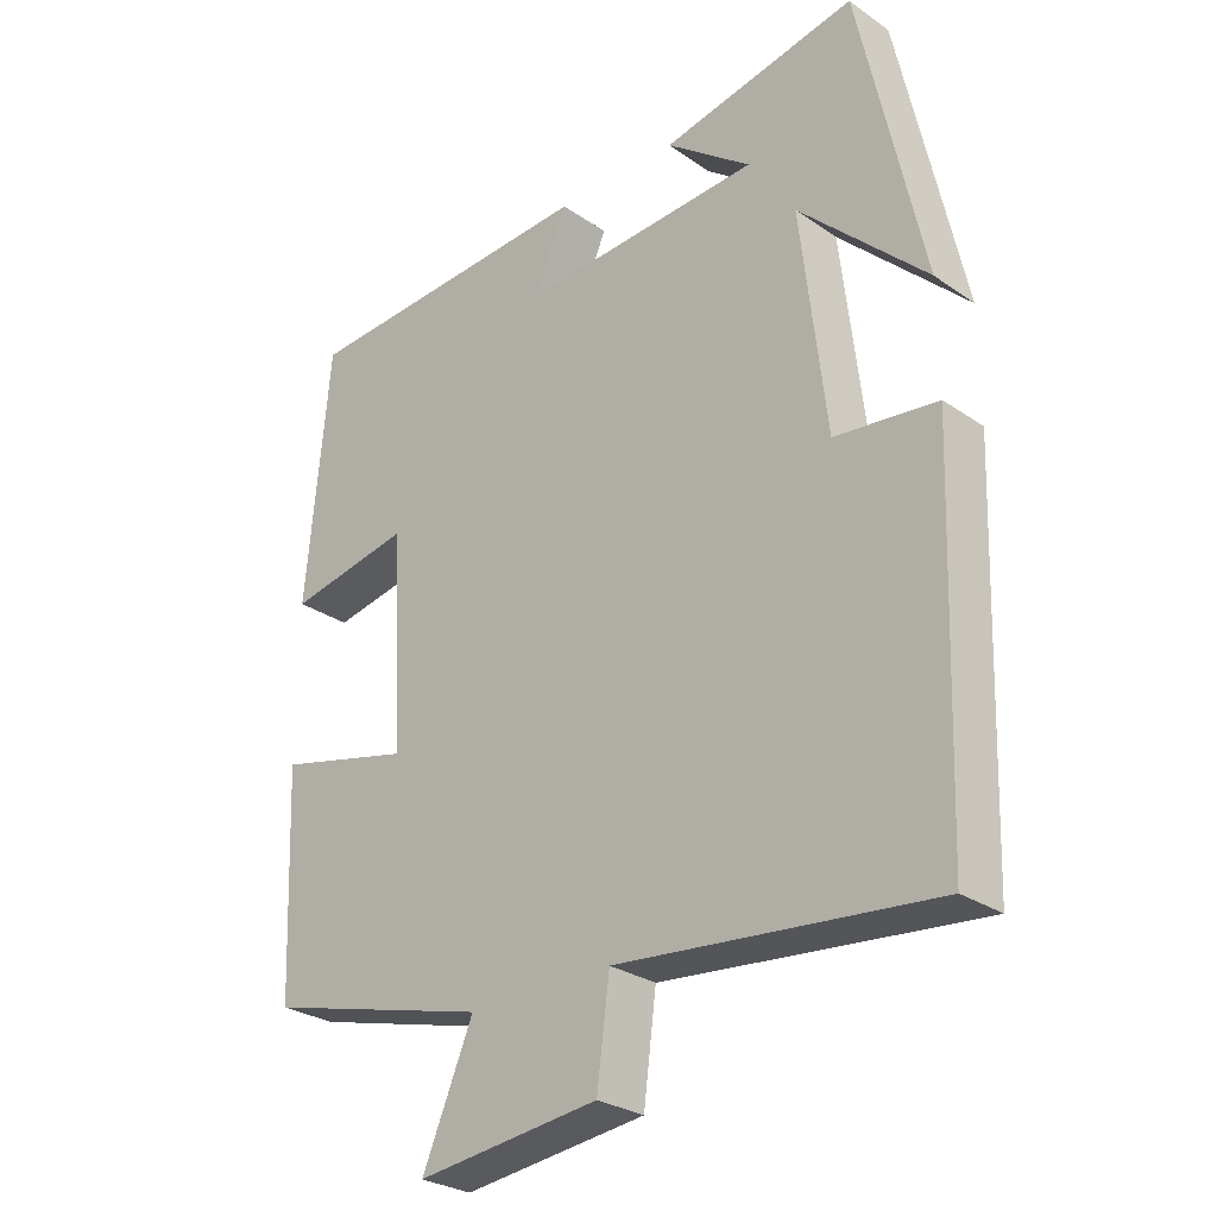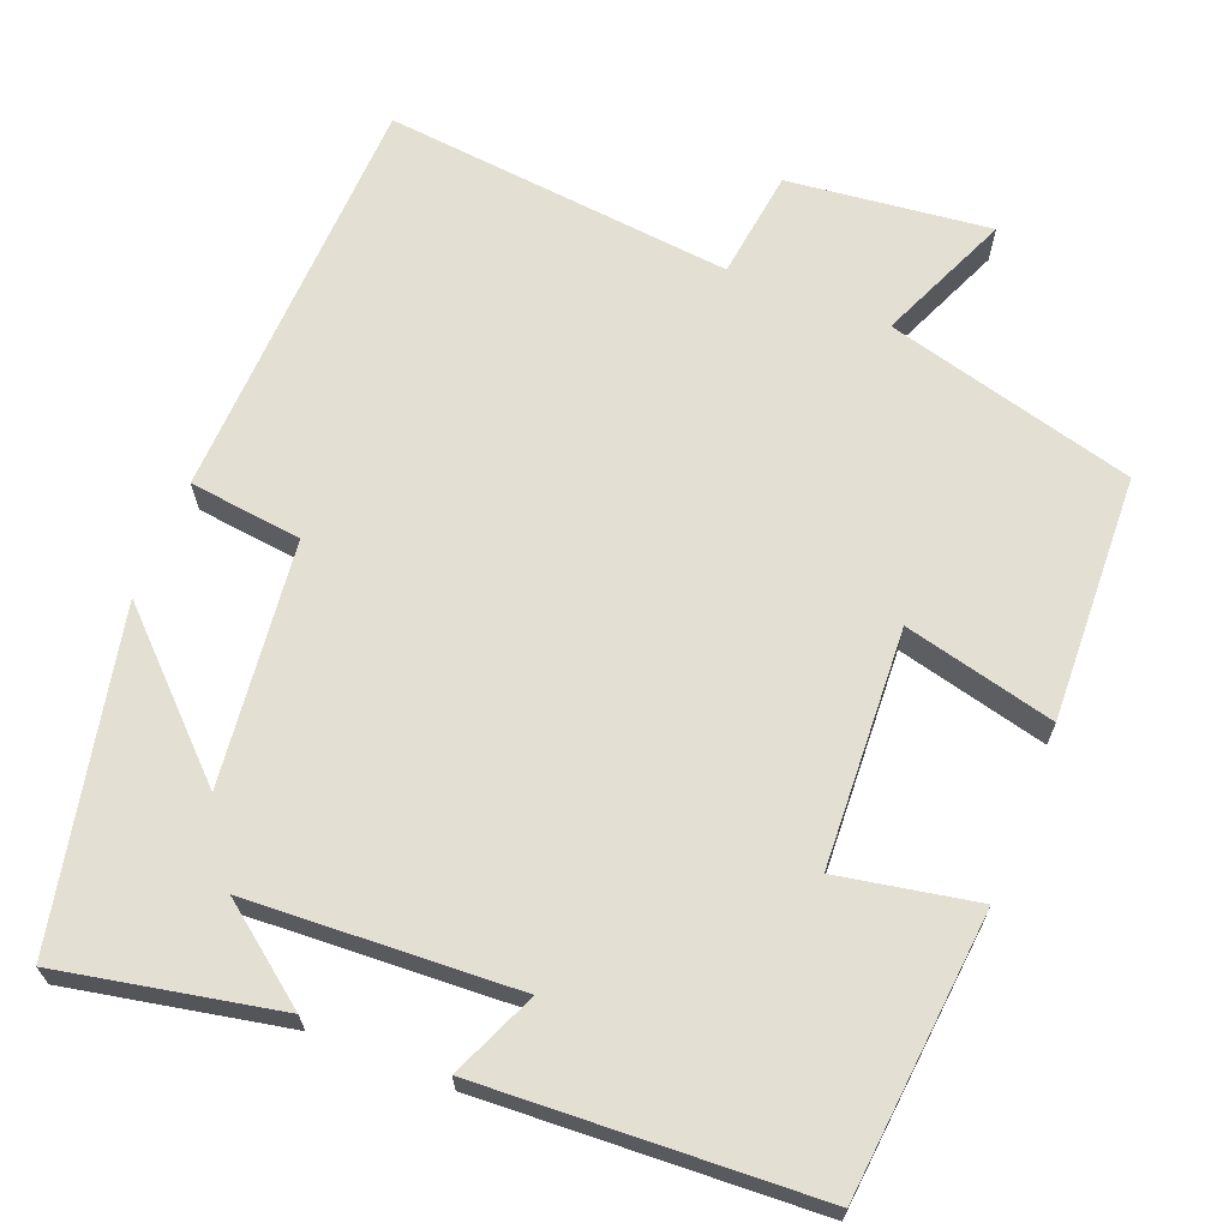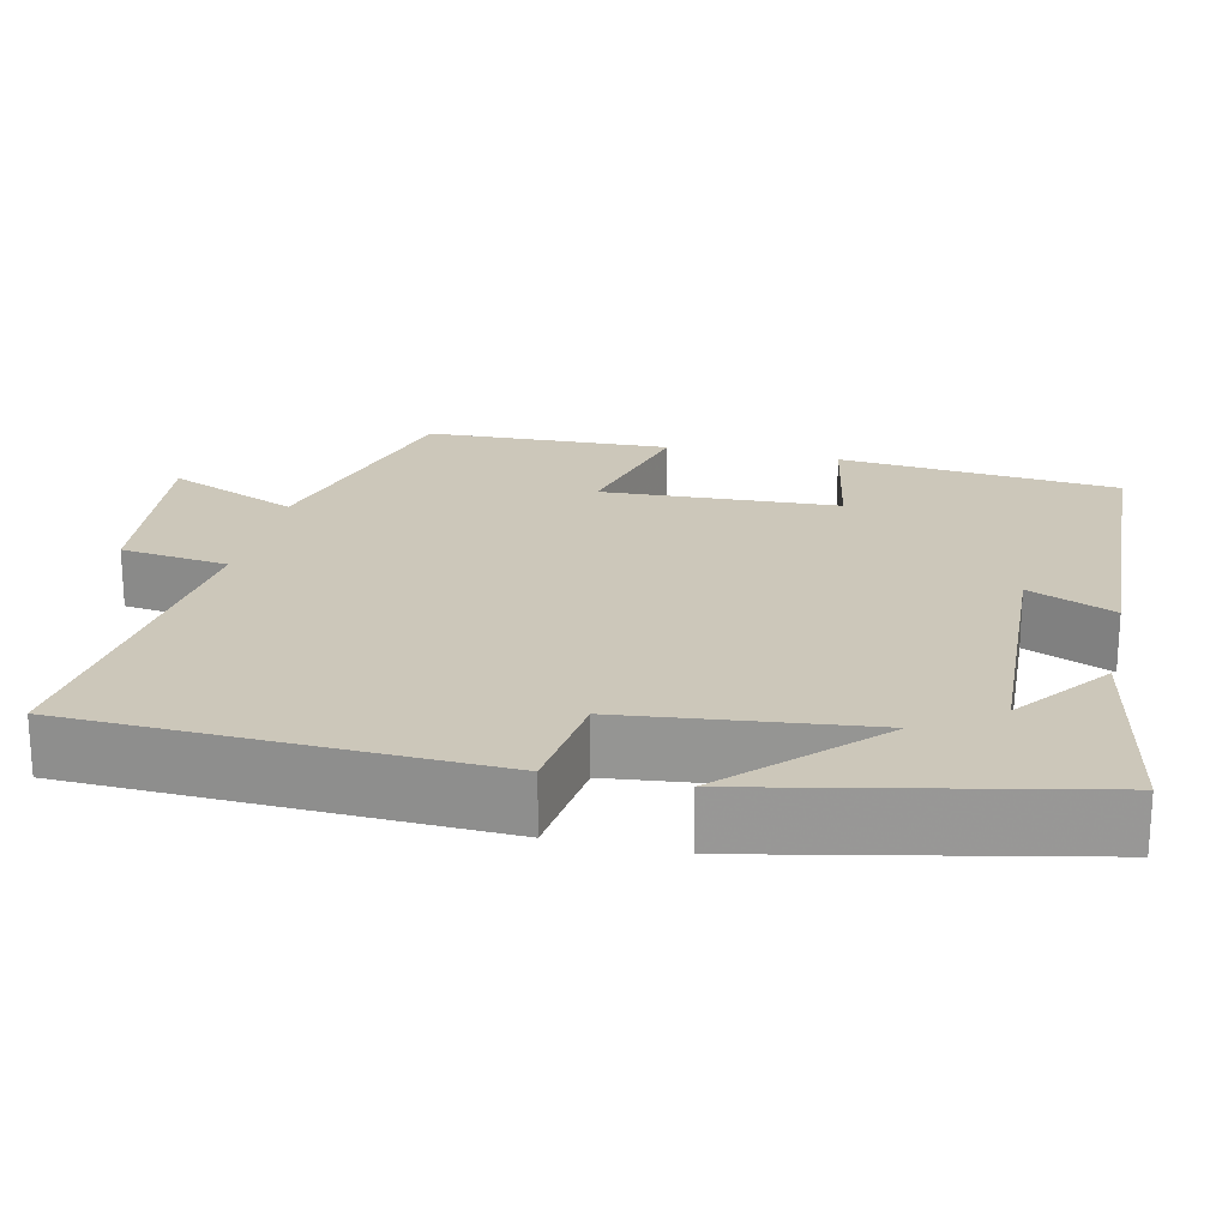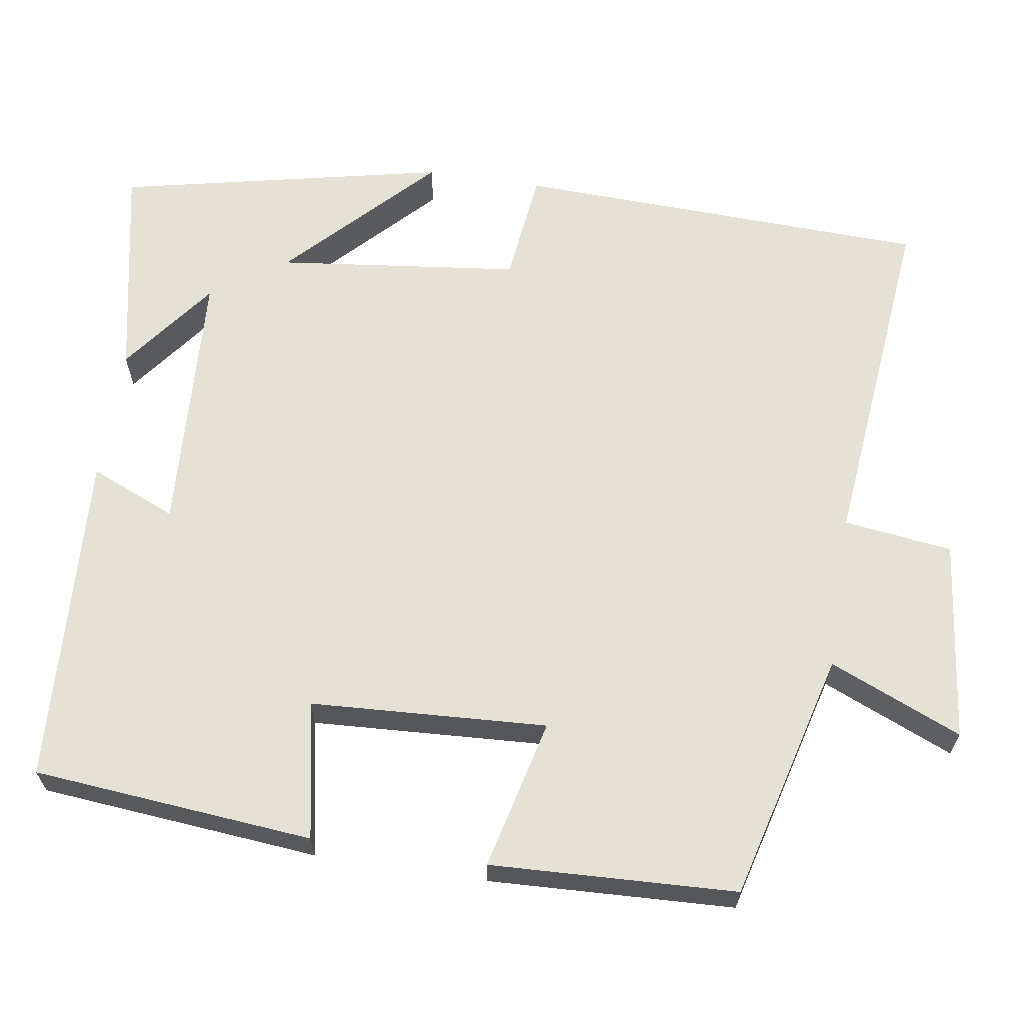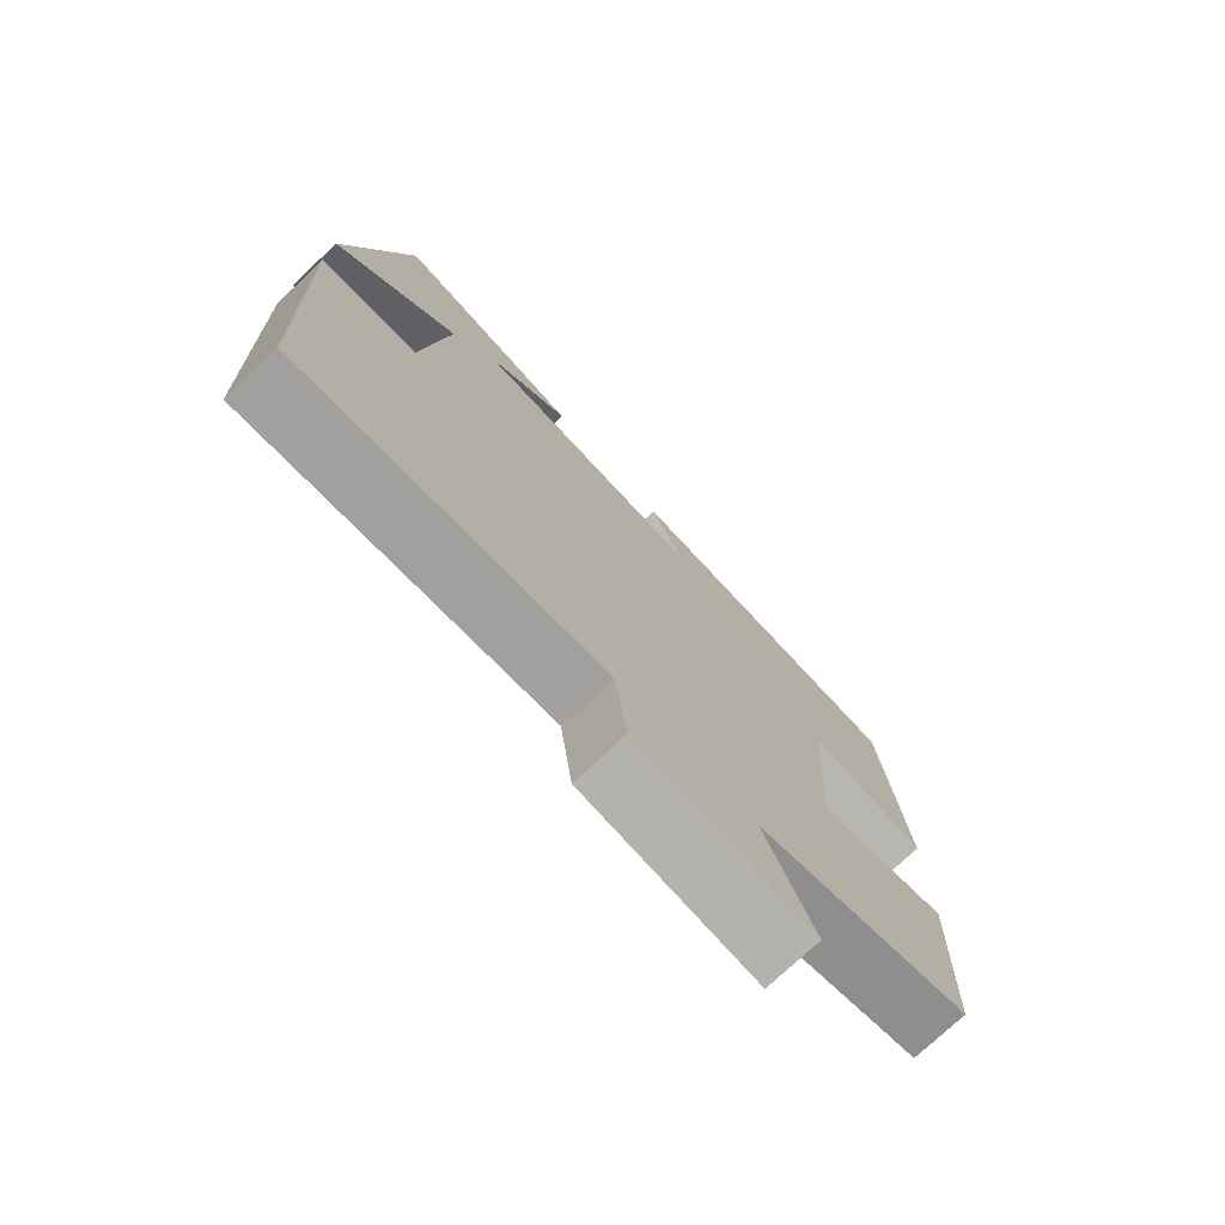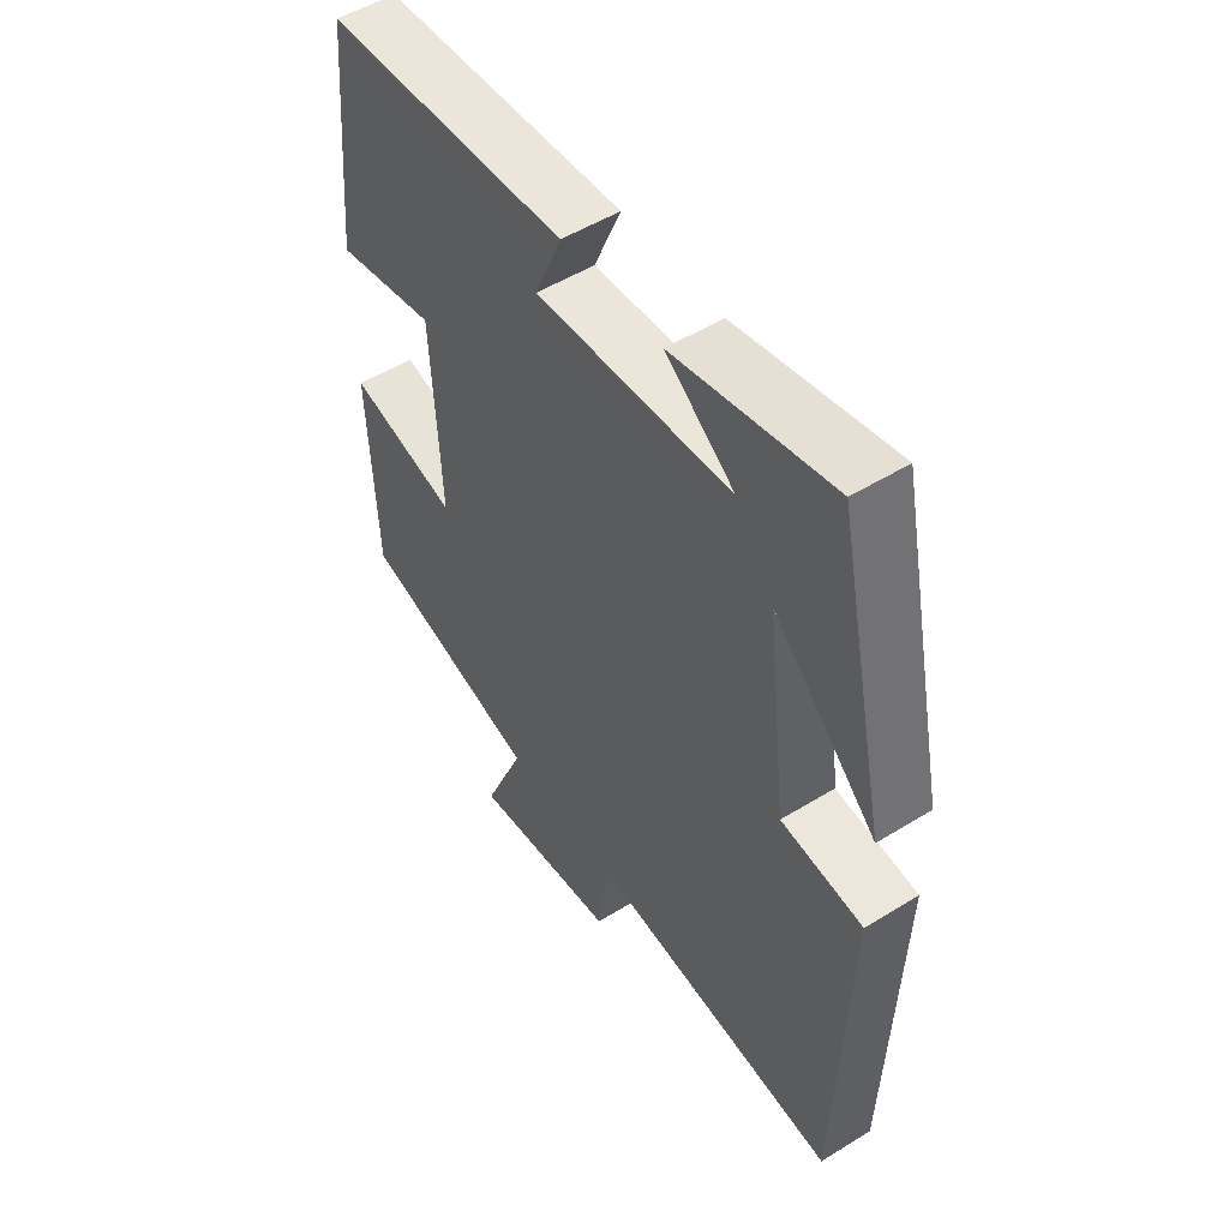
<metadata>
{"format":"obj","ext":"obj","renderer":"f3d","projection":"perspective","resolution":1024,"background":"white","views":[{"elev":-28.0,"azim":-136.2,"up":"+Z"},{"elev":66.8,"azim":21.7,"up":"+Y"},{"elev":21.5,"azim":-77.0,"up":"+Y"},{"elev":64.3,"azim":98.7,"up":"+Y"},{"elev":-75.6,"azim":-46.7,"up":"+Z"},{"elev":51.4,"azim":-123.9,"up":"+Z"}]}
</metadata>
<code>
v 0.467 0.07 0.478
v 0.5 0.07 0.12
v 0.324 0.07 0.153
v 0.308 0.07 -0.149
v 0.5 0.07 -0.102
v 0.487 0.07 -0.416
v 0.169 0.07 -0.5
v 0.241 0.07 -0.669
v -0.017 0.07 -0.639
v -0.035 0.07 -0.5
v -0.481 0.07 -0.545
v -0.5 0.07 -0.016
v -0.356 0.07 0.001
v -0.32 0.07 0.311
v -0.5 0.07 0.136
v -0.41 0.07 0.555
v -0.133 0.07 0.5
v -0.254 0.07 0.408
v 0.088 0.07 0.39
v 0.041 0.07 0.5
v 0.467 0 0.478
v 0.5 0 0.12
v 0.324 0 0.153
v 0.308 0 -0.149
v 0.5 0 -0.102
v 0.487 0 -0.416
v 0.169 0 -0.5
v 0.241 0 -0.669
v -0.017 0 -0.639
v -0.035 0 -0.5
v -0.481 0 -0.545
v -0.5 0 -0.016
v -0.356 0 0.001
v -0.32 0 0.311
v -0.5 0 0.136
v -0.41 0 0.555
v -0.133 0 0.5
v -0.254 0 0.408
v 0.088 0 0.39
v 0.041 0 0.5
f 1 2 3
f 20 1 3
f 19 20 3
f 18 19 3 4
f 16 17 18
f 14 15 16 18
f 13 14 18 4
f 12 13 4
f 11 12 4
f 10 11 4
f 7 8 9 10
f 6 7 10
f 5 6 10
f 4 5 10
f 23 22 21
f 23 21 40
f 23 40 39
f 24 23 39 38
f 38 37 36
f 38 36 35 34
f 24 38 34 33
f 24 33 32
f 24 32 31
f 24 31 30
f 30 29 28 27
f 30 27 26
f 30 26 25
f 30 25 24
f 1 21 22 2
f 2 22 23 3
f 3 23 24 4
f 4 24 25 5
f 5 25 26 6
f 6 26 27 7
f 7 27 28 8
f 8 28 29 9
f 9 29 30 10
f 10 30 31 11
f 11 31 32 12
f 12 32 33 13
f 13 33 34 14
f 14 34 35 15
f 15 35 36 16
f 16 36 37 17
f 17 37 38 18
f 18 38 39 19
f 19 39 40 20
f 20 40 21 1

</code>
